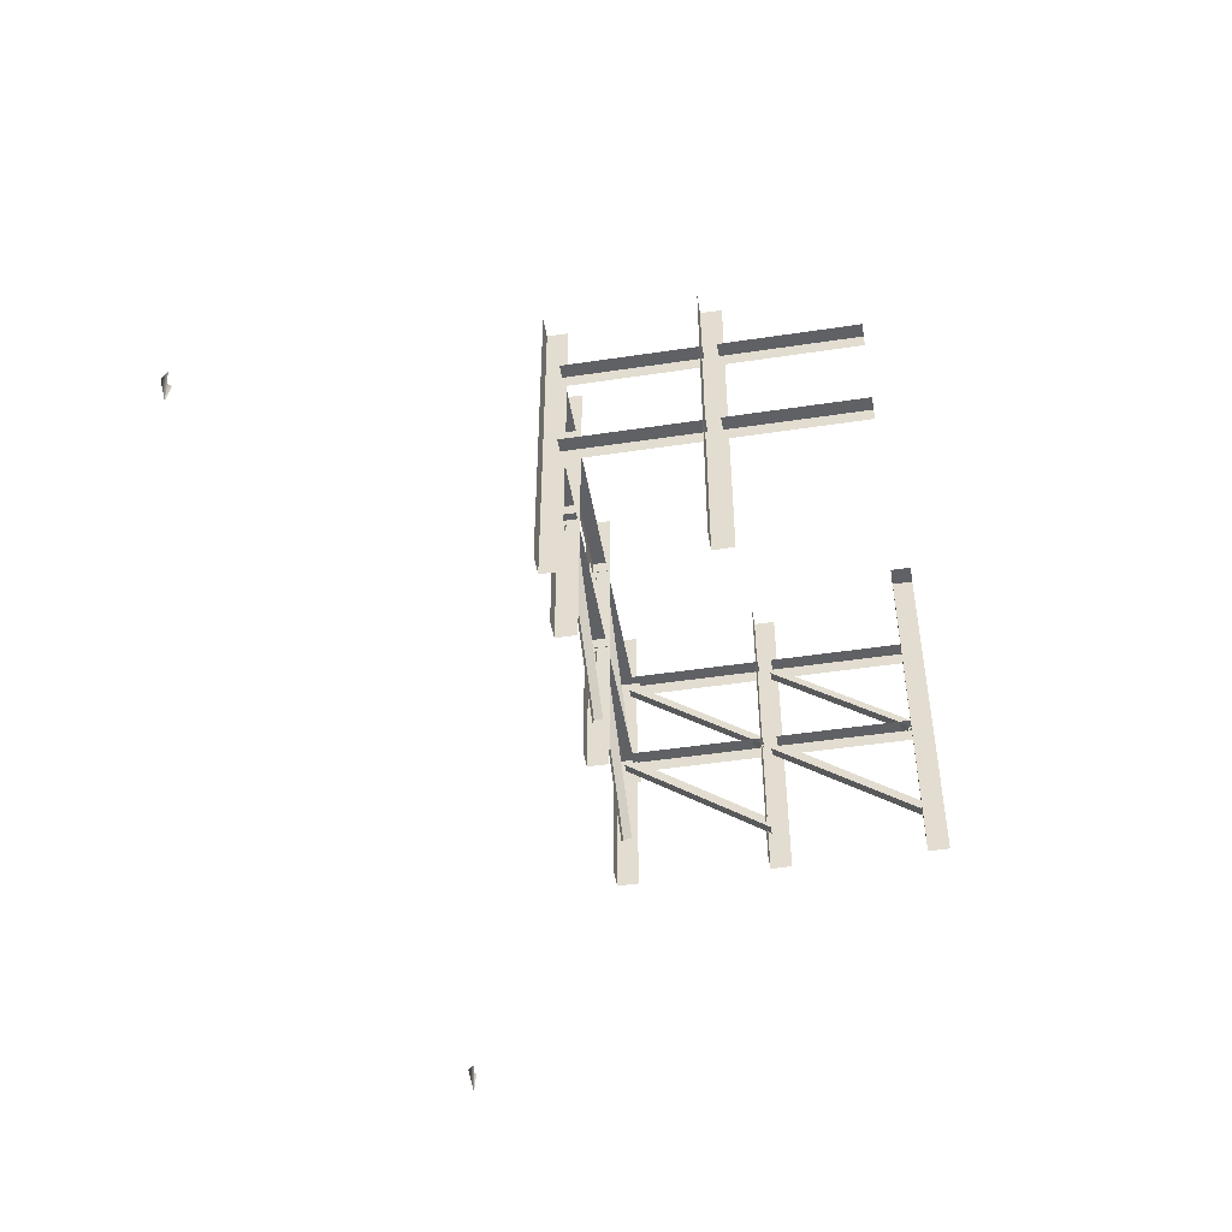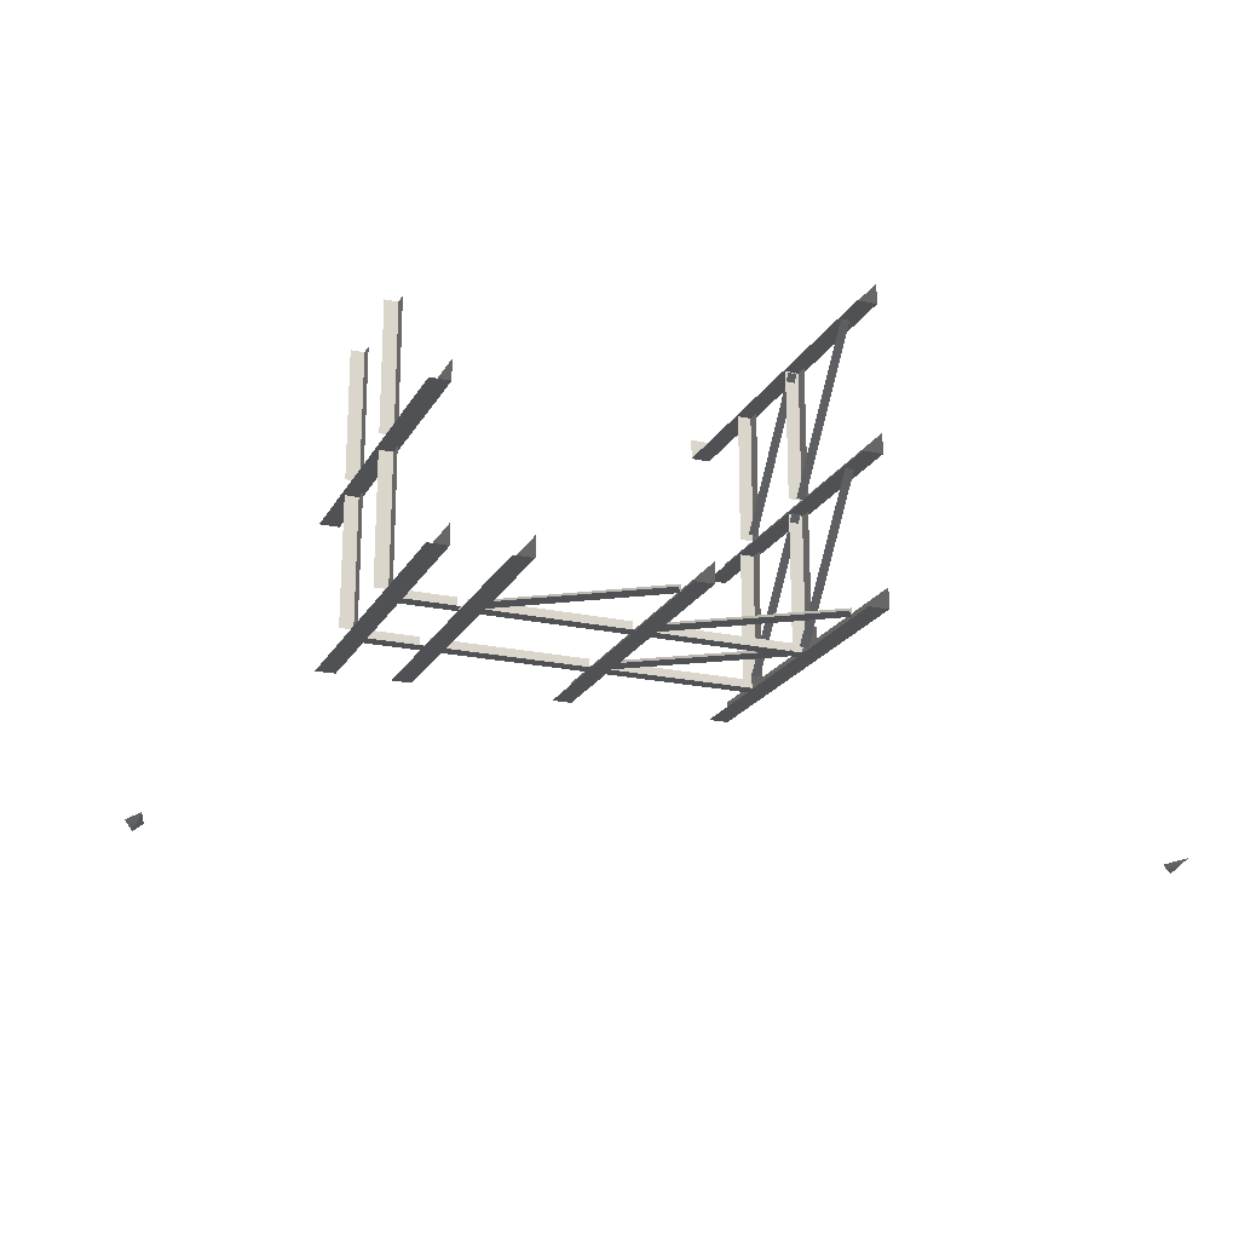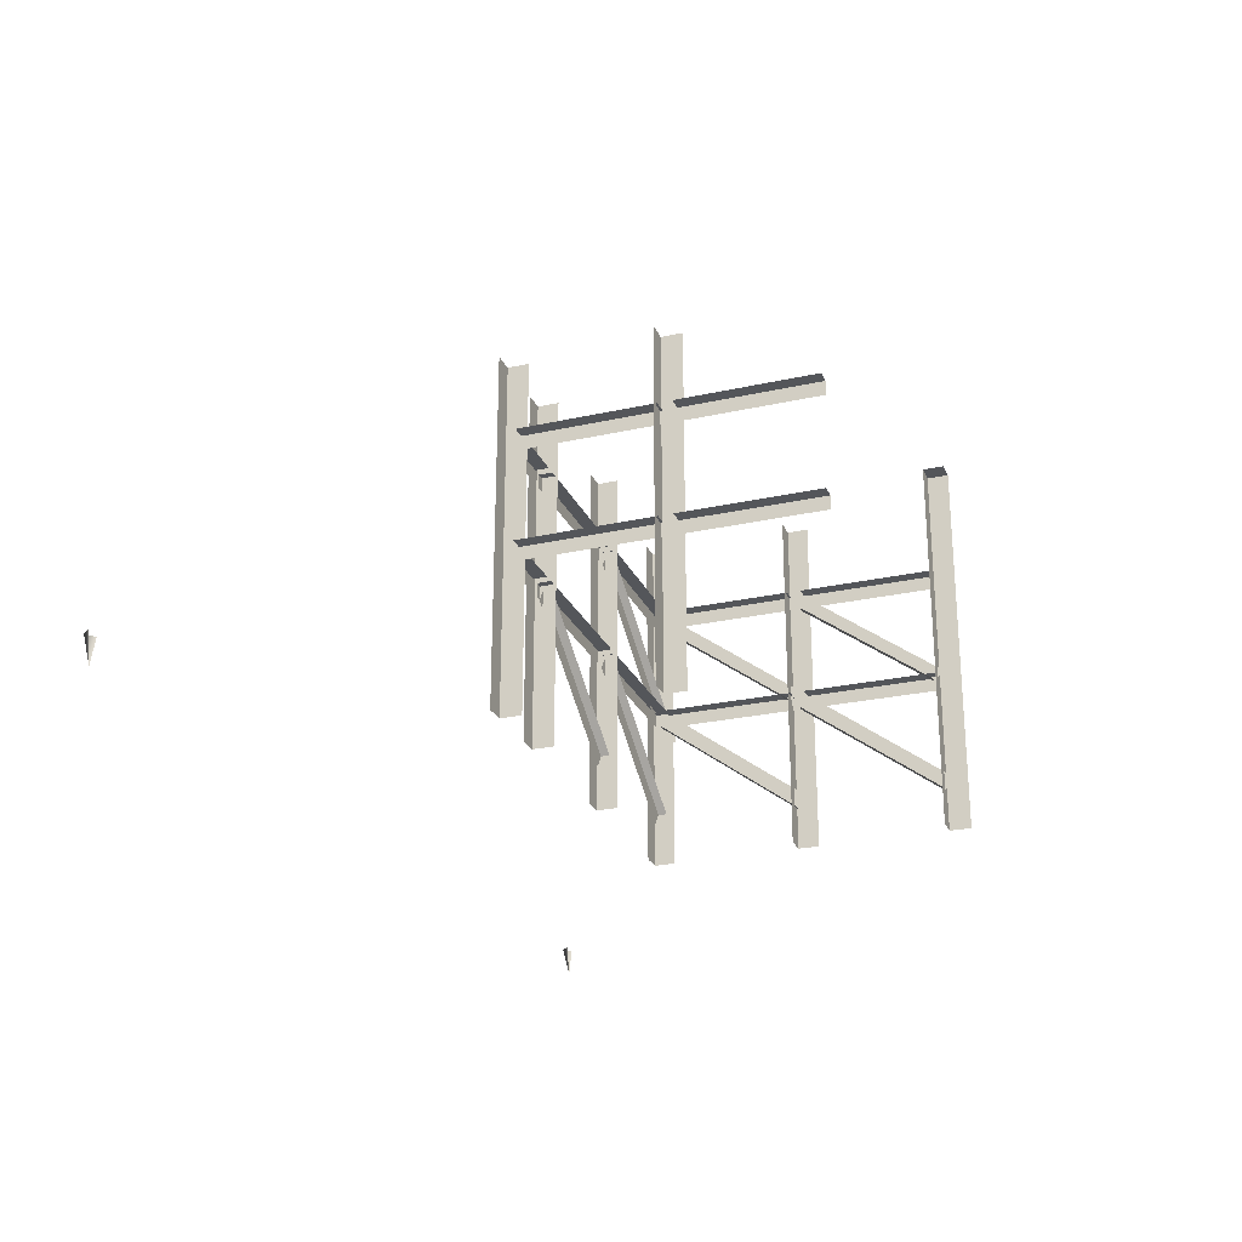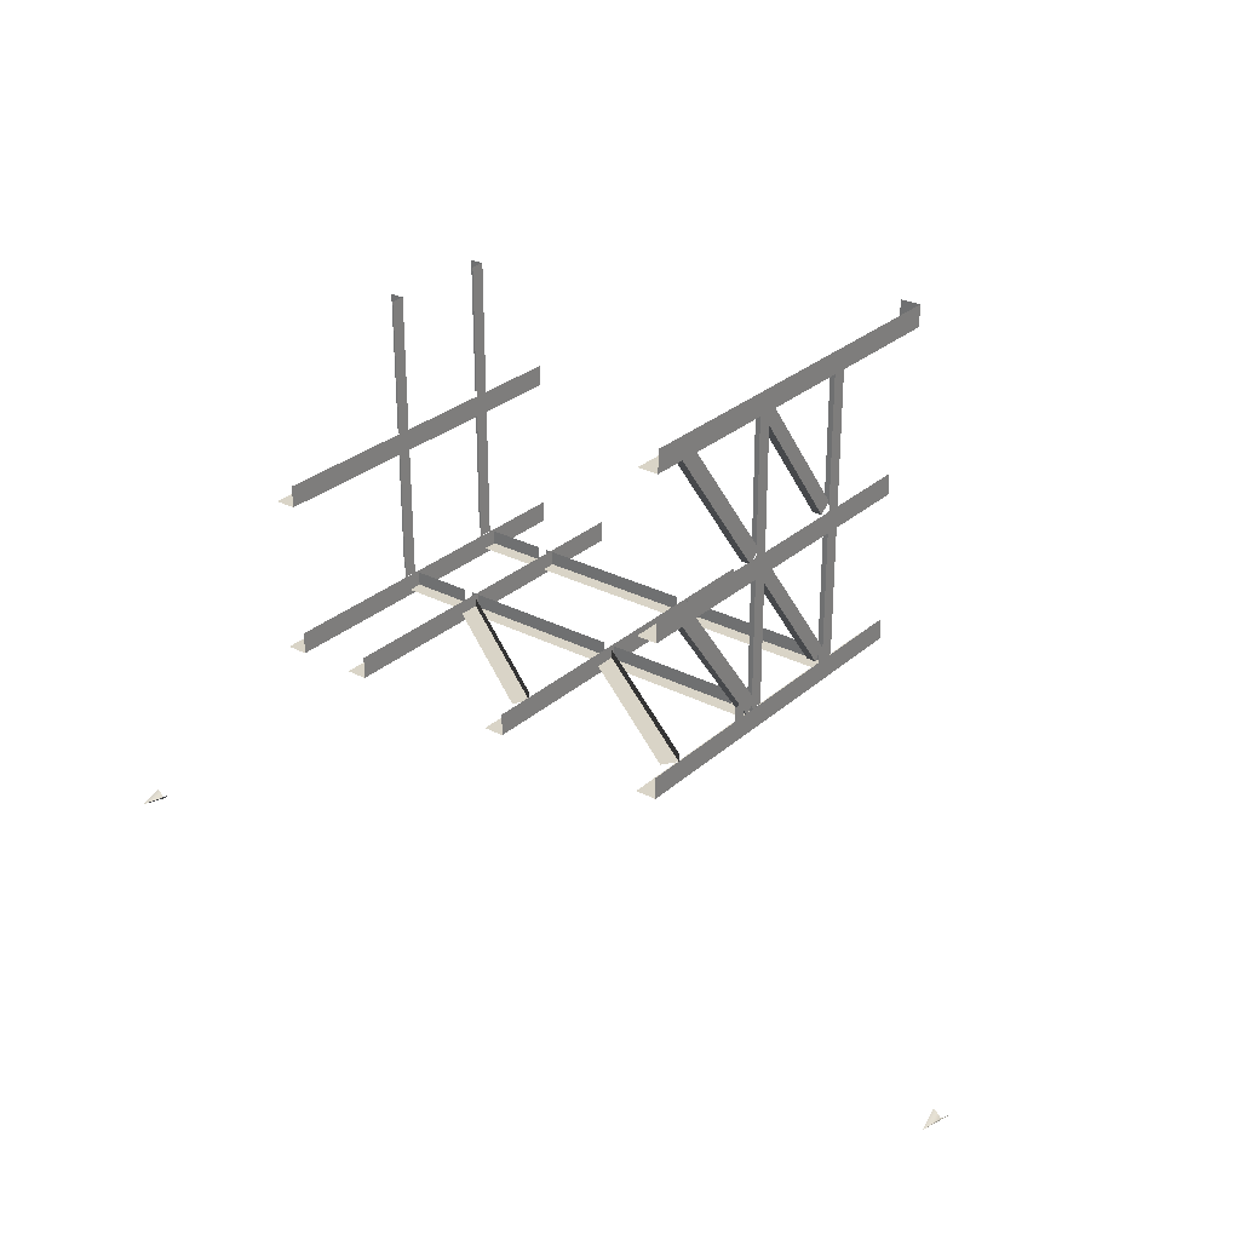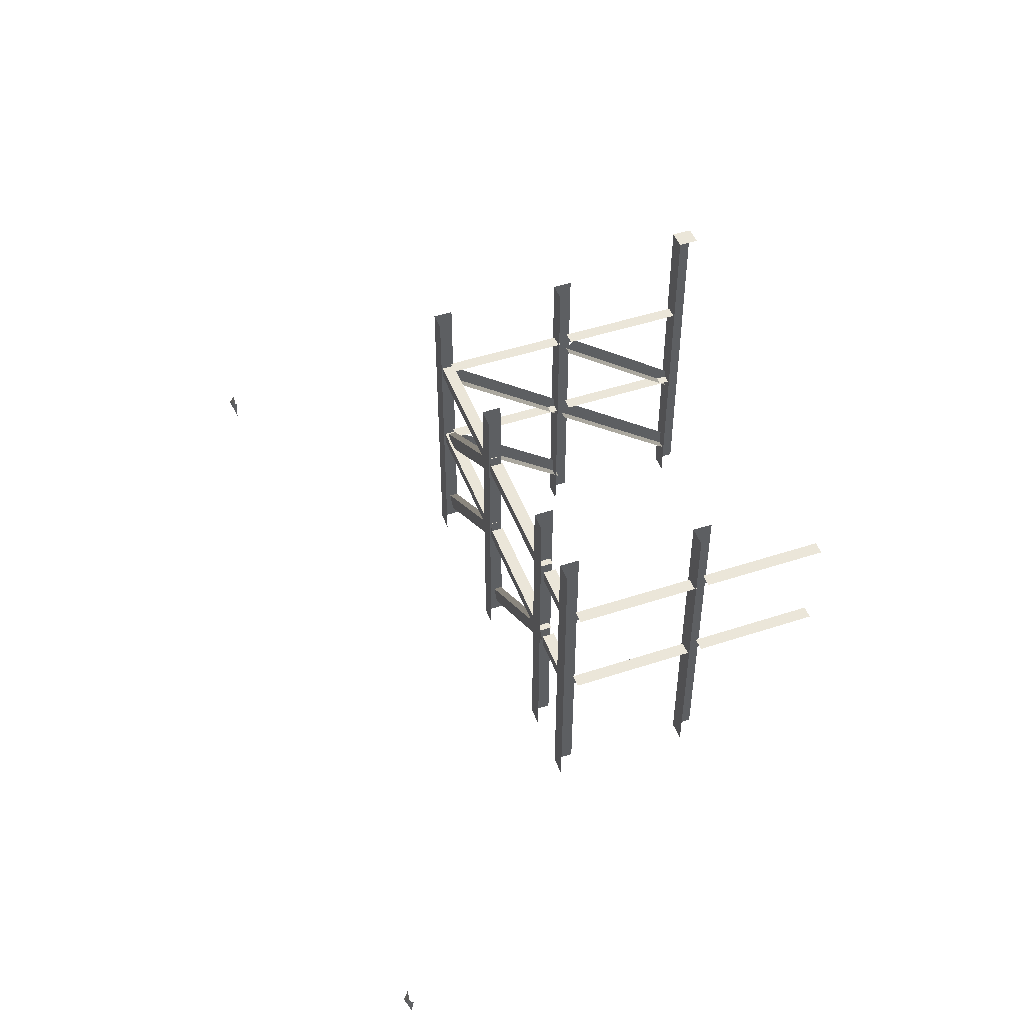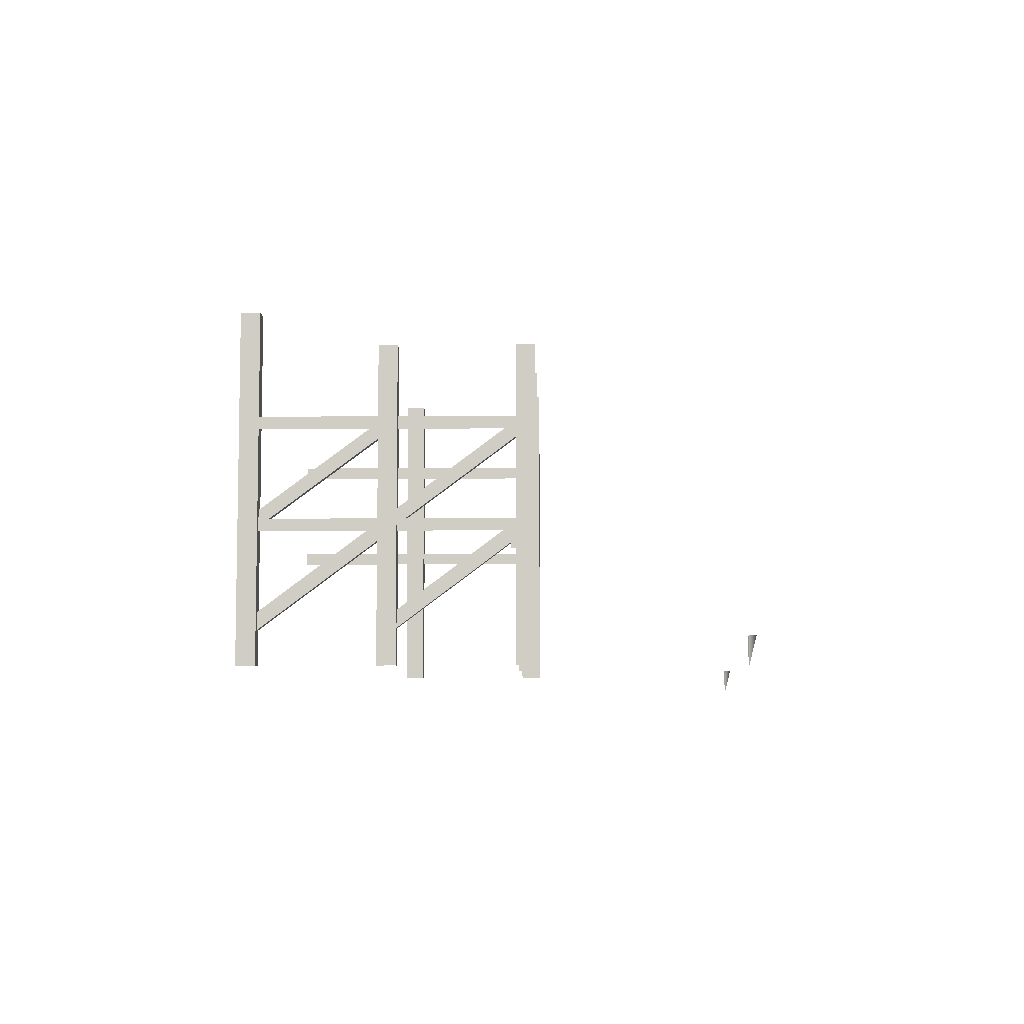
<metadata>
{"format":"obj","ext":"obj","renderer":"f3d","projection":"perspective","resolution":1024,"background":"white","views":[{"elev":-47.9,"azim":-80.4,"up":"+Y"},{"elev":-20.2,"azim":-21.7,"up":"+Z"},{"elev":-25.1,"azim":-70.1,"up":"+Y"},{"elev":28.7,"azim":37.7,"up":"+Z"},{"elev":48.1,"azim":-110.2,"up":"+Y"},{"elev":-6.7,"azim":91.5,"up":"+Y"}]}
</metadata>
<code>
v 8 262 -40
v 26 287 -40
v 317 87 -40
v 317 87 -40
v 299 62 -40
v 8 262 -40
v 26 287 -40
v 26 287 -24
v 317 87 -24
v 317 87 -24
v 317 87 -40
v 26 287 -40
v 323 258 -45
v 323 258 -6
v 323 233 -6
v 323 233 -6
v 323 233 -45
v 323 258 -45
v 323 502 -45
v 323 502 -6
v 323 476 -6
v 323 476 -6
v 323 476 -45
v 323 502 -45
v -279 648 -55
v -279 322 -55
v -317 648 -55
v -317 -4 -55
v -317 322 -55
v -279 -4 -55
v -279 -4 -16
v -279 -4 -55
v -279 322 -16
v -279 322 -55
v -279 322 -16
v -279 -4 -55
v -317 322 -55
v -279 322 -55
v -279 -4 -55
v -317 322 -55
v -317 648 -55
v -279 322 -55
v -279 648 -55
v -279 648 -16
v -279 322 -55
v -279 322 -16
v -279 322 -55
v -279 648 -16
v 26 648 -55
v 26 322 -55
v -11 648 -55
v -11 -4 -55
v -11 322 -55
v 26 -4 -55
v 26 -4 -16
v 26 -4 -55
v 26 322 -16
v 26 322 -55
v 26 322 -16
v 26 -4 -55
v -11 322 -55
v 26 322 -55
v 26 -4 -55
v -11 322 -55
v -11 648 -55
v 26 322 -55
v 26 648 -55
v 26 648 -16
v 26 322 -55
v 26 322 -16
v 26 322 -55
v 26 648 -16
v -423 648 224
v -423 322 224
v -461 648 224
v -461 -4 224
v -461 322 224
v -423 -4 224
v -423 -4 263
v -423 -4 224
v -423 322 263
v -423 322 224
v -423 322 263
v -423 -4 224
v -461 322 224
v -423 322 224
v -423 -4 224
v -461 322 224
v -461 648 224
v -423 322 224
v -423 648 224
v -423 648 263
v -423 322 224
v -423 322 263
v -423 322 224
v -423 648 263
v -419 648 -55
v -419 322 -55
v -457 648 -55
v -457 -4 -55
v -457 322 -55
v -419 -4 -55
v -419 -4 -16
v -419 -4 -55
v -419 322 -16
v -419 322 -55
v -419 322 -16
v -419 -4 -55
v -457 322 -55
v -419 322 -55
v -419 -4 -55
v -457 322 -55
v -457 648 -55
v -419 322 -55
v -419 648 -55
v -419 648 -16
v -419 322 -55
v -419 322 -16
v -419 322 -55
v -419 648 -16
v 339 648 -55
v 339 322 -55
v 301 648 -55
v 301 -4 -55
v 301 322 -55
v 339 -4 -55
v 339 -4 -16
v 339 -4 -55
v 339 322 -16
v 339 322 -55
v 339 322 -16
v 339 -4 -55
v 301 322 -55
v 339 322 -55
v 339 -4 -55
v 301 322 -55
v 301 648 -55
v 339 322 -55
v 339 648 -55
v 339 648 -16
v 339 322 -55
v 339 322 -16
v 339 322 -55
v 339 648 -16
v 339 648 224
v 339 322 224
v 301 648 224
v 301 -4 224
v 301 322 224
v 339 -4 224
v 339 -4 263
v 339 -4 224
v 339 322 263
v 339 322 224
v 339 322 263
v 339 -4 224
v 301 322 224
v 339 322 224
v 339 -4 224
v 301 322 224
v 301 648 224
v 339 322 224
v 339 648 224
v 339 648 263
v 339 322 224
v 339 322 263
v 339 322 224
v 339 648 263
v 339 648 506
v 339 322 506
v 301 648 506
v 301 -4 506
v 301 322 506
v 339 -4 506
v 339 -4 546
v 339 -4 506
v 339 322 546
v 339 322 506
v 339 322 546
v 339 -4 506
v 301 322 506
v 339 322 506
v 339 -4 506
v 301 322 506
v 301 648 506
v 339 322 506
v 339 648 506
v 339 648 546
v 339 322 506
v 339 322 546
v 339 322 506
v 339 648 546
v 339 716 506
v 301 716 506
v 301 716 546
v 301 716 546
v 339 716 546
v 339 716 506
v 339 716 506
v 339 648 506
v 301 648 506
v 301 648 506
v 301 716 506
v 339 716 506
v 339 716 546
v 339 648 546
v 339 648 506
v 339 648 506
v 339 716 506
v 339 716 546
v -295 260 -40
v -277 285 -40
v 7 89 -40
v 7 89 -40
v -9 64 -40
v -295 260 -40
v -277 285 -40
v -277 285 -24
v 7 89 -24
v 7 89 -24
v 7 89 -40
v -277 285 -40
v 12 470 -40
v 30 495 -40
v 313 301 -40
v 313 301 -40
v 295 276 -40
v 12 470 -40
v 30 495 -40
v 30 495 -24
v 313 301 -24
v 313 301 -24
v 313 301 -40
v 30 495 -40
v 331 293 254
v 331 293 506
v 331 268 506
v 331 268 506
v 331 268 254
v 331 293 254
v 305 293 506
v 331 293 506
v 331 293 254
v 331 293 254
v 305 293 254
v 305 293 506
v 331 502 254
v 331 502 506
v 331 476 506
v 331 476 506
v 331 476 254
v 331 502 254
v 305 502 506
v 331 502 506
v 331 502 254
v 331 502 254
v 305 502 254
v 305 502 506
v 331 293 -23
v 331 293 228
v 331 268 228
v 331 268 228
v 331 268 -23
v 331 293 -23
v 305 293 228
v 331 293 228
v 331 293 -23
v 331 293 -23
v 305 293 -23
v 305 293 228
v 331 502 -23
v 331 502 228
v 331 476 228
v 331 476 228
v 331 476 -23
v 331 502 -23
v 305 502 228
v 331 502 228
v 331 502 -23
v 331 502 -23
v 305 502 -23
v 305 502 228
v 323 467 -25
v 323 487 -6
v 323 304 239
v 323 304 239
v 323 283 222
v 323 467 -25
v 323 283 222
v 306 283 222
v 306 467 -25
v 306 467 -25
v 323 467 -25
v 323 283 222
v 323 266 -35
v 323 288 -16
v 323 89 250
v 323 89 250
v 323 66 232
v 323 266 -35
v 323 66 232
v 306 66 232
v 306 266 -35
v 306 266 -35
v 323 266 -35
v 323 66 232
v 323 264 243
v 323 286 263
v 323 91 524
v 323 91 524
v 323 68 506
v 323 264 243
v 323 68 506
v 306 68 506
v 306 264 243
v 306 264 243
v 323 264 243
v 323 68 506
v 323 467 251
v 323 487 269
v 323 304 516
v 323 304 516
v 323 283 499
v 323 467 251
v 323 283 499
v 306 283 499
v 306 467 251
v 306 467 251
v 323 467 251
v 323 283 499
v -429 293 254
v -429 293 506
v -429 268 506
v -429 268 506
v -429 268 254
v -429 293 254
v -455 293 506
v -429 293 506
v -429 293 254
v -429 293 254
v -455 293 254
v -455 293 506
v -429 502 254
v -429 502 506
v -429 476 506
v -429 476 506
v -429 476 254
v -429 502 254
v -455 502 506
v -429 502 506
v -429 502 254
v -429 502 254
v -455 502 254
v -455 502 506
v -429 293 -23
v -429 293 228
v -429 268 228
v -429 268 228
v -429 268 -23
v -429 293 -23
v -455 293 228
v -429 293 228
v -429 293 -23
v -429 293 -23
v -455 293 -23
v -455 293 228
v -429 502 -23
v -429 502 228
v -429 476 228
v -429 476 228
v -429 476 -23
v -429 502 -23
v -455 502 228
v -429 502 228
v -429 502 -23
v -429 502 -23
v -455 502 -23
v -455 502 228
v -419 293 -45
v -310 293 -45
v -310 268 -45
v -310 268 -45
v -419 268 -45
v -419 293 -45
v -310 293 -20
v -310 293 -45
v -419 293 -45
v -419 293 -45
v -419 293 -20
v -310 293 -20
v -419 502 -45
v -310 502 -45
v -310 476 -45
v -310 476 -45
v -419 476 -45
v -419 502 -45
v -310 502 -20
v -310 502 -45
v -419 502 -45
v -419 502 -45
v -419 502 -20
v -310 502 -20
v 25 293 -45
v 323 293 -45
v 323 268 -45
v 323 268 -45
v 25 268 -45
v 25 293 -45
v 323 293 -20
v 323 293 -45
v 25 293 -45
v 25 293 -45
v 25 293 -20
v 323 293 -20
v 25 502 -45
v 323 502 -45
v 323 476 -45
v 323 476 -45
v 25 476 -45
v 25 502 -45
v 323 502 -20
v 323 502 -45
v 25 502 -45
v 25 502 -45
v 25 502 -20
v 323 502 -20
v -293 293 -45
v 5 293 -45
v 5 268 -45
v 5 268 -45
v -293 268 -45
v -293 293 -45
v 5 293 -20
v 5 293 -45
v -293 293 -45
v -293 293 -45
v -293 293 -20
v 5 293 -20
v -293 502 -45
v 5 502 -45
v 5 476 -45
v 5 476 -45
v -293 476 -45
v -293 502 -45
v 5 502 -20
v 5 502 -45
v -293 502 -45
v -293 502 -45
v -293 502 -20
v 5 502 -20
v -867 -28 -532
v -868 27 -546
v -853 27 -533
v -867 -28 -532
v -881 27 -530
v -868 27 -546
v 867 -28 -430
v 867 27 -444
v 881 27 -430
v 867 -28 -430
v 853 27 -430
v 867 27 -444
f 1 2 3
f 4 5 6
f 7 8 9
f 10 11 12
f 13 14 15
f 16 17 18
f 19 20 21
f 22 23 24
f 25 26 27
f 28 29 30
f 31 32 33
f 34 35 36
f 37 38 39
f 40 41 42
f 43 44 45
f 46 47 48
f 49 50 51
f 52 53 54
f 55 56 57
f 58 59 60
f 61 62 63
f 64 65 66
f 67 68 69
f 70 71 72
f 73 74 75
f 76 77 78
f 79 80 81
f 82 83 84
f 85 86 87
f 88 89 90
f 91 92 93
f 94 95 96
f 97 98 99
f 100 101 102
f 103 104 105
f 106 107 108
f 109 110 111
f 112 113 114
f 115 116 117
f 118 119 120
f 121 122 123
f 124 125 126
f 127 128 129
f 130 131 132
f 133 134 135
f 136 137 138
f 139 140 141
f 142 143 144
f 145 146 147
f 148 149 150
f 151 152 153
f 154 155 156
f 157 158 159
f 160 161 162
f 163 164 165
f 166 167 168
f 169 170 171
f 172 173 174
f 175 176 177
f 178 179 180
f 181 182 183
f 184 185 186
f 187 188 189
f 190 191 192
f 193 194 195
f 196 197 198
f 199 200 201
f 202 203 204
f 205 206 207
f 208 209 210
f 211 212 213
f 214 215 216
f 217 218 219
f 220 221 222
f 223 224 225
f 226 227 228
f 229 230 231
f 232 233 234
f 235 236 237
f 238 239 240
f 241 242 243
f 244 245 246
f 247 248 249
f 250 251 252
f 253 254 255
f 256 257 258
f 259 260 261
f 262 263 264
f 265 266 267
f 268 269 270
f 271 272 273
f 274 275 276
f 277 278 279
f 280 281 282
f 283 284 285
f 286 287 288
f 289 290 291
f 292 293 294
f 295 296 297
f 298 299 300
f 301 302 303
f 304 305 306
f 307 308 309
f 310 311 312
f 313 314 315
f 316 317 318
f 319 320 321
f 322 323 324
f 325 326 327
f 328 329 330
f 331 332 333
f 334 335 336
f 337 338 339
f 340 341 342
f 343 344 345
f 346 347 348
f 349 350 351
f 352 353 354
f 355 356 357
f 358 359 360
f 361 362 363
f 364 365 366
f 367 368 369
f 370 371 372
f 373 374 375
f 376 377 378
f 379 380 381
f 382 383 384
f 385 386 387
f 388 389 390
f 391 392 393
f 394 395 396
f 397 398 399
f 400 401 402
f 403 404 405
f 406 407 408
f 409 410 411
f 412 413 414
f 415 416 417
f 418 419 420
f 421 422 423
f 424 425 426
f 427 428 429
f 430 431 432
f 433 434 435
f 436 437 438
f 439 440 441
f 442 443 444
f 445 446 447
f 448 449 450
f 451 452 453
f 454 455 456
f 457 458 459
f 460 461 462

</code>
